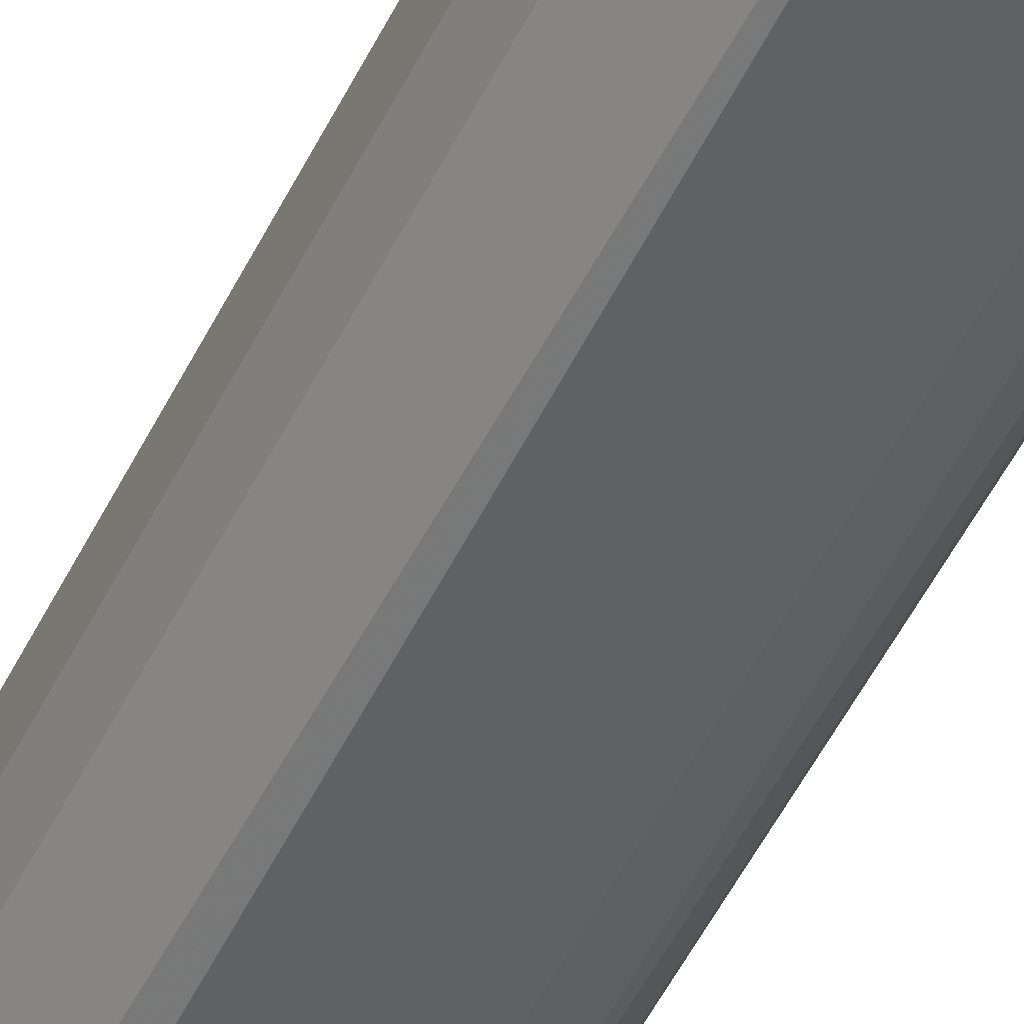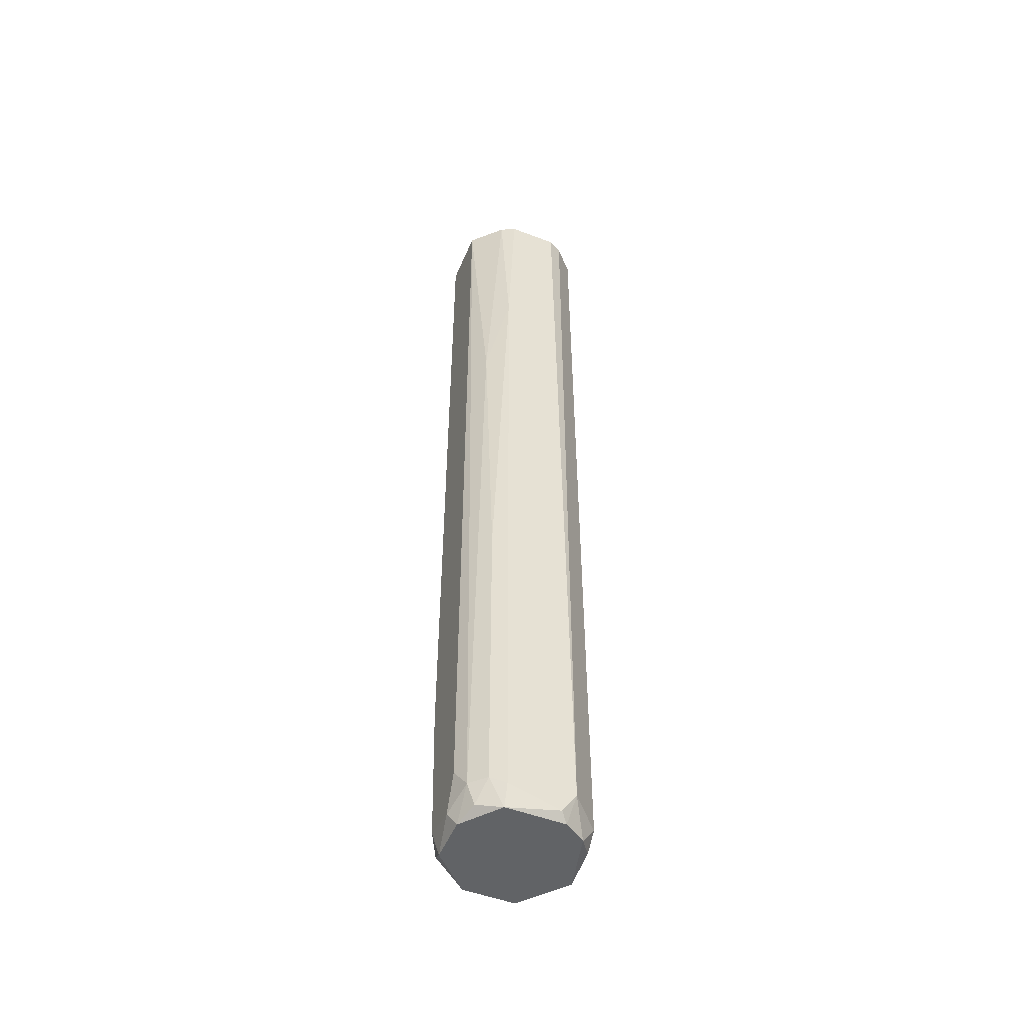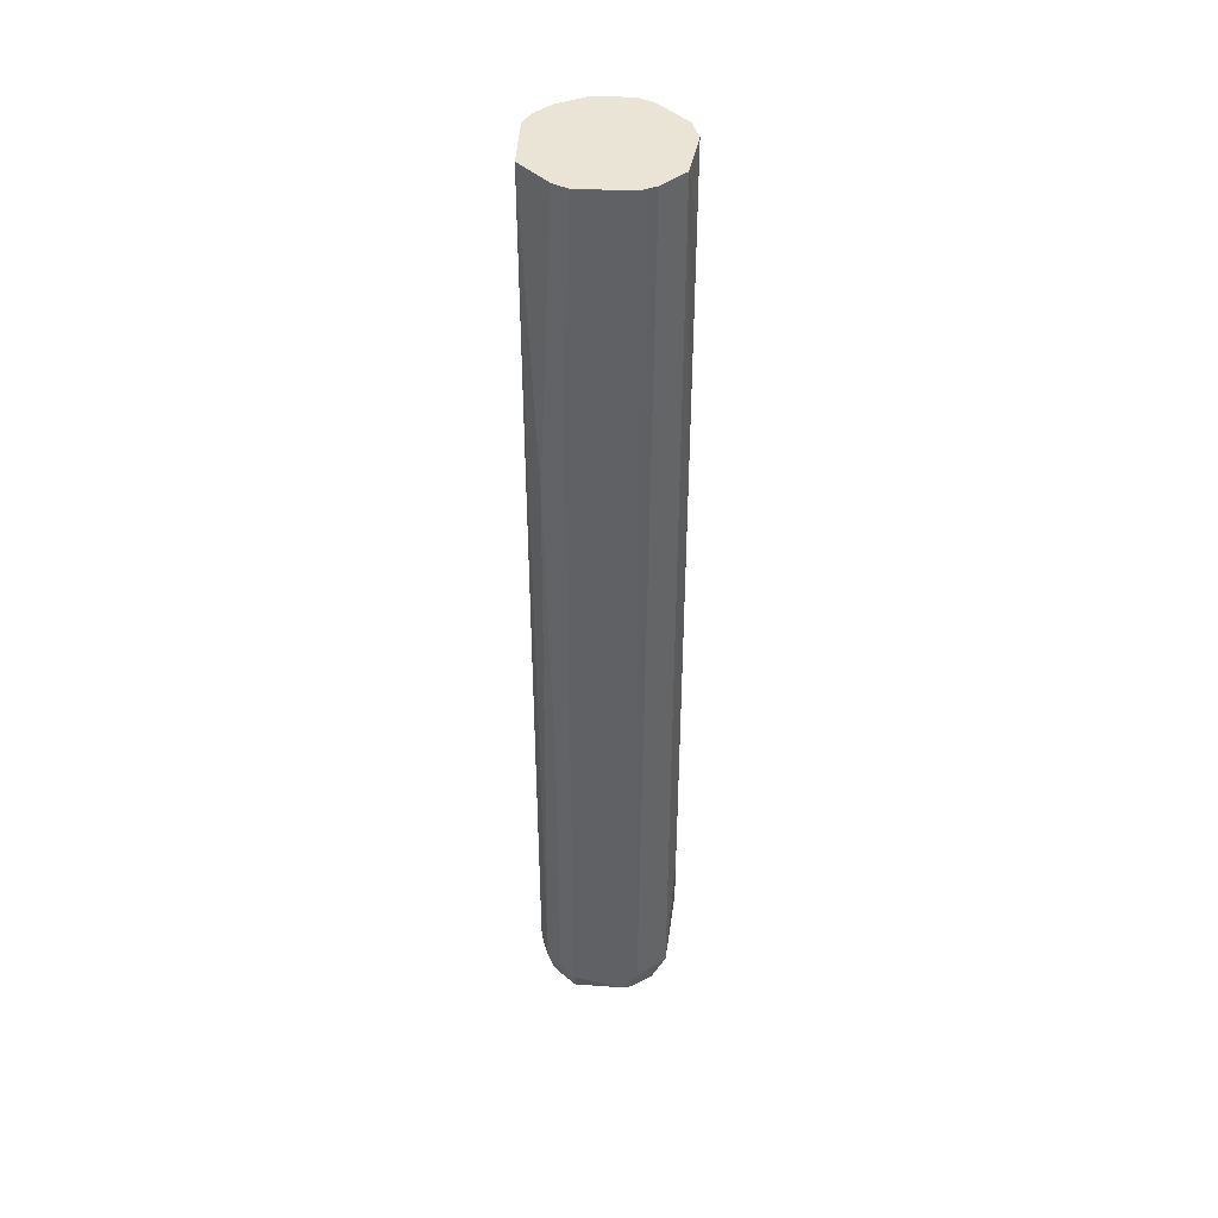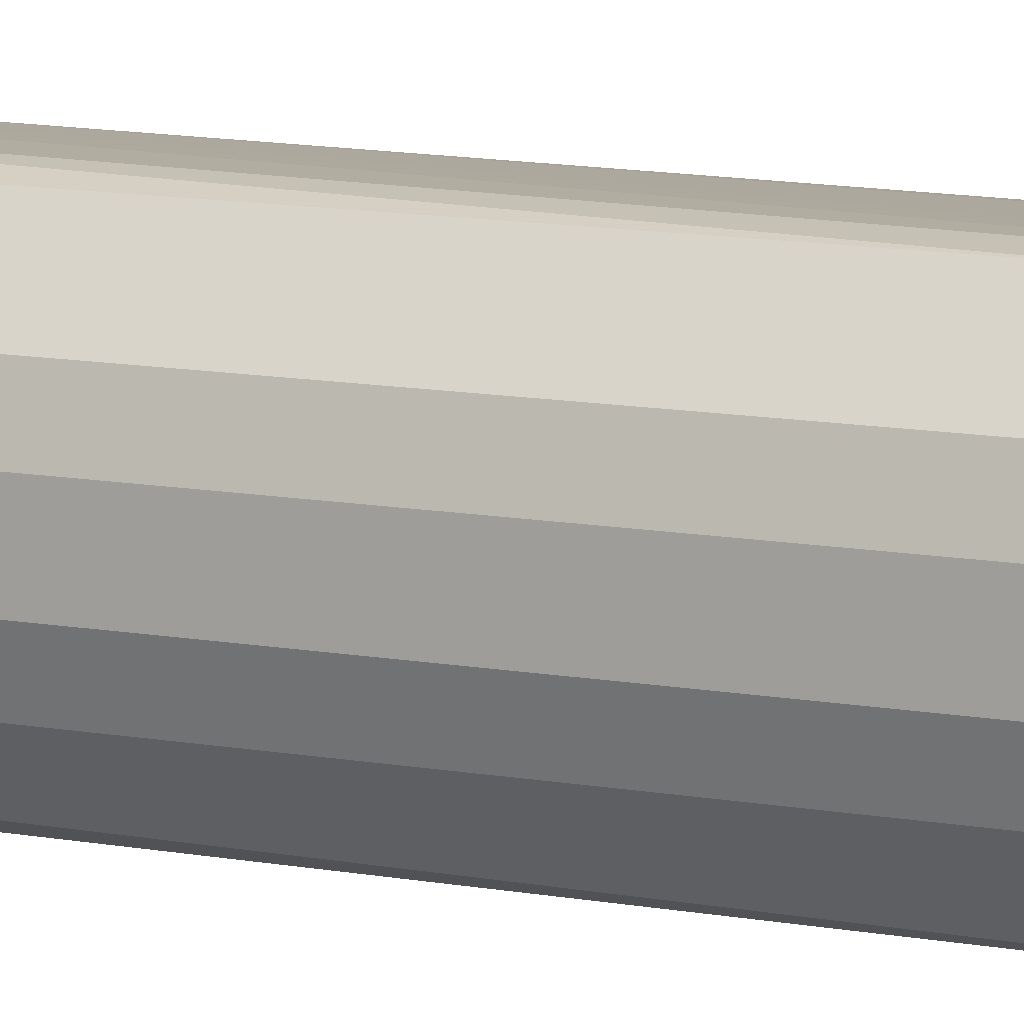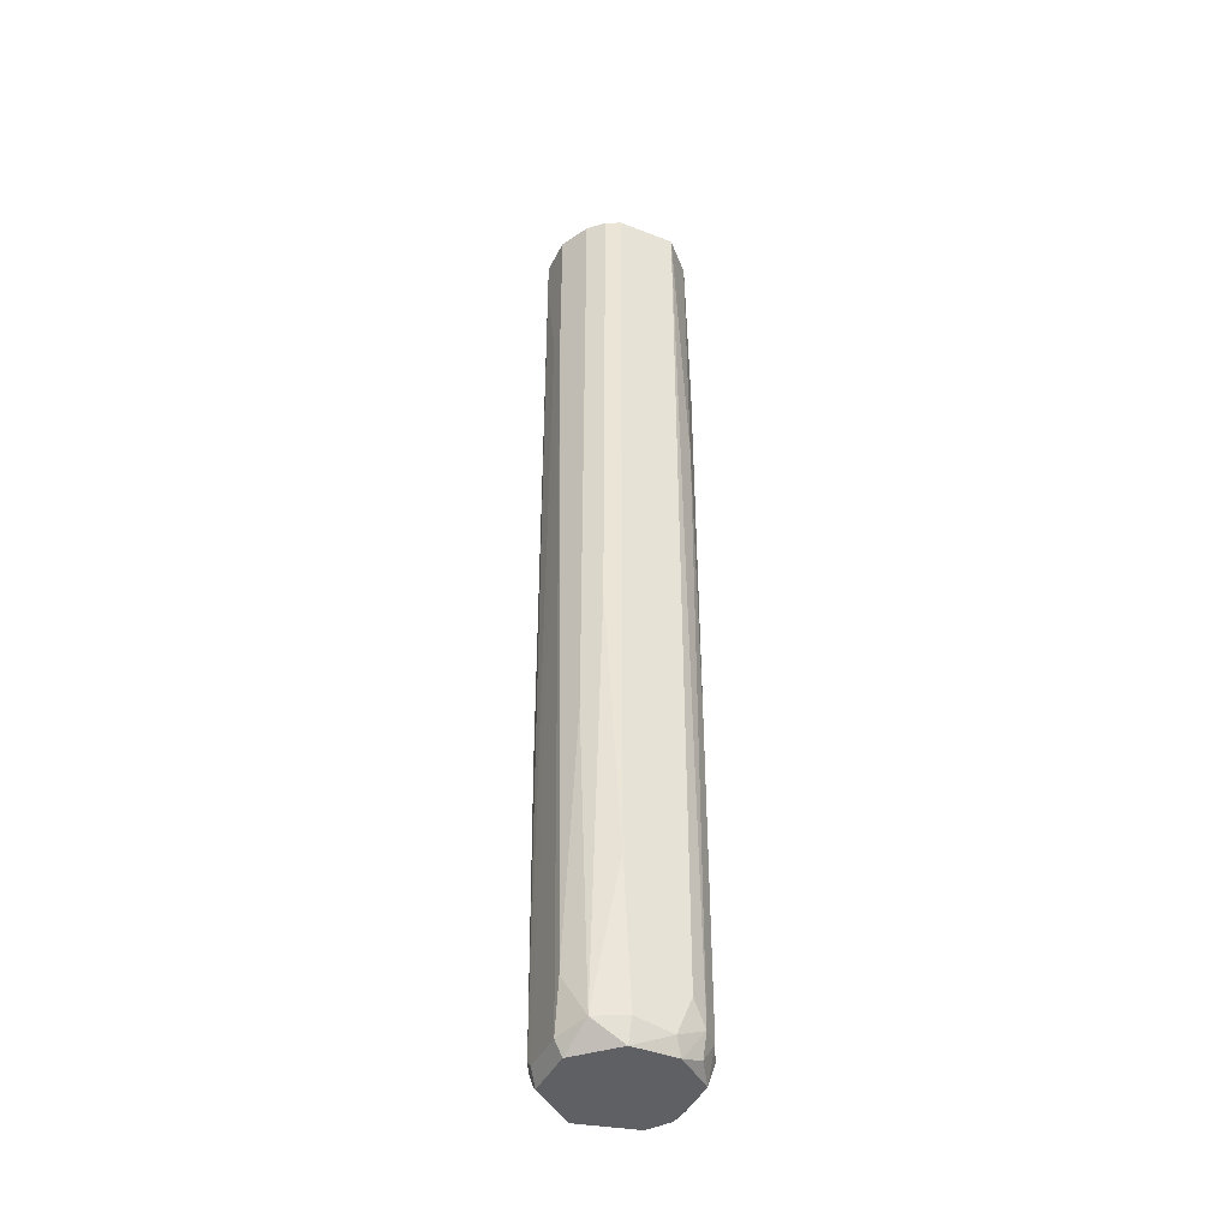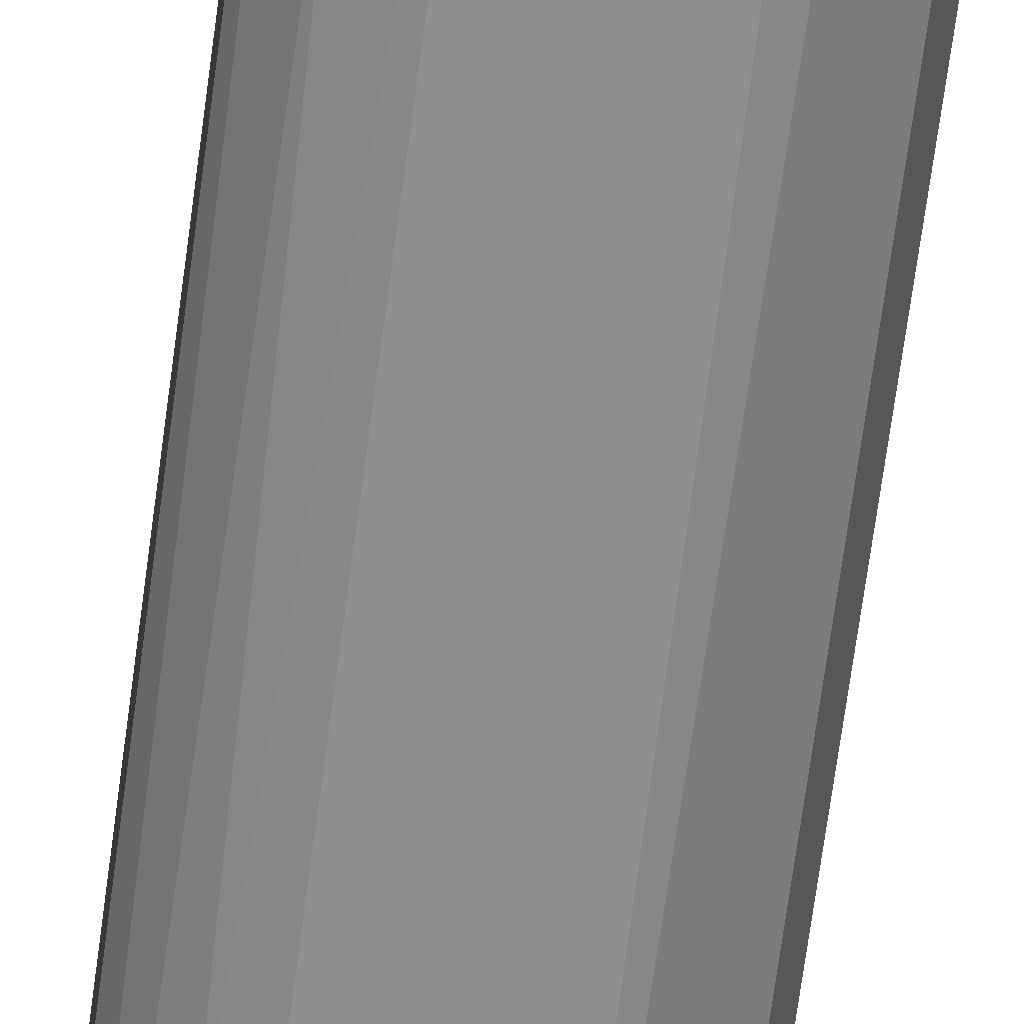
<metadata>
{"format":"obj","ext":"obj","renderer":"f3d","projection":"perspective","resolution":1024,"background":"white","views":[{"elev":-50.1,"azim":154.8,"up":"+Y"},{"elev":-50.8,"azim":-22.5,"up":"+Z"},{"elev":42.7,"azim":3.0,"up":"+Z"},{"elev":8.4,"azim":121.6,"up":"+Y"},{"elev":-42.2,"azim":-115.0,"up":"+Z"},{"elev":-65.2,"azim":-7.4,"up":"+Y"}]}
</metadata>
<code>
v 0.01141 -0.004182 -0.1636
v 0.01141 0.006217 -0.161
v 0.01141 0.006217 0.008098
v 0.01141 -0.006785 -0.161
v 0.01141 -0.006785 0.008098
v 0.01141 0.002316 -0.1649
v -0.009395 0.008817 -0.161
v -0.009395 -0.009384 -0.04524
v -0.009395 -0.008083 -0.1636
v -0.006794 -0.01069 0.008098
v 0.007509 -0.01069 0.008098
v 0.007509 0.01012 -0.161
v -0.005493 -0.01069 -0.1649
v -0.005493 0.01142 -0.1532
v -0.005493 -0.01199 -0.161
v -0.005493 -0.01199 -0.02573
v 0.004911 -0.01069 -0.1649
v 0.004911 0.01012 -0.1649
v 0.004911 0.01142 -0.161
v 0.004911 -0.01199 0.008098
v 0.00881 0.008817 -0.1623
v 0.00881 -0.008083 -0.1649
v -0.012 -0.005483 -0.1558
v -0.012 -0.005483 0.008098
v -0.012 0.004916 -0.1349
v -0.012 0.004916 0.008098
v -0.012 -0.002884 -0.1623
v -0.012 0.003617 -0.161
v 0.01271 -0.000281 -0.1506
v 0.01271 -0.002884 -0.1376
v 0.01271 -0.002884 -0.05045
v 0.01271 -0.001583 -0.002315
v 0.01271 0.002316 0.008098
v 0.01271 0.002316 -0.1518
v -0.008093 -0.01069 -0.1597
v -0.008093 -0.01069 -0.1025
v -0.008093 0.01012 0.008098
v -0.008093 0.01012 -0.1077
v -0.004194 0.01012 -0.1649
v -0.004194 0.01142 -0.1623
v -0.004194 -0.01199 0.008098
v 0.003609 0.01142 -0.1623
v 0.003609 -0.01199 -0.1636
v 0.003609 0.01272 0.000292
v 0.003609 0.01272 0.008098
v 0.00621 0.01142 0.008098
v 0.00621 0.01142 -0.1077
v 0.00621 -0.01199 -0.1597
v -0.0107 -0.004182 -0.1649
v -0.0107 -0.008083 -0.1597
v -0.0107 0.007518 0.008098
v -0.0107 0.007518 -0.08552
v -0.0107 0.003617 -0.1649
v -0.002893 0.01272 0.008098
v -0.002893 0.01272 -0.01923
v -0.000292 0.01272 -0.01793
f 13 35 9
f 33 3 24
f 24 3 37
f 33 24 20
f 3 33 34
f 48 20 15
f 37 3 45
f 33 20 5
f 27 24 26
f 24 37 26
f 20 24 41
f 15 20 41
f 5 48 4
f 27 26 25
f 24 50 8
f 34 33 30
f 5 4 30
f 17 39 6
f 3 34 2
f 47 3 2
f 21 47 2
f 34 6 2
f 6 21 2
f 50 27 49
f 39 17 49
f 20 48 11
f 5 20 11
f 48 5 11
f 26 37 51
f 25 26 51
f 45 3 46
f 3 47 46
f 47 45 46
f 33 5 32
f 30 33 32
f 8 50 36
f 24 27 23
f 27 50 23
f 50 24 23
f 27 25 28
f 25 7 28
f 37 45 54
f 55 37 54
f 45 55 54
f 41 24 10
f 24 8 10
f 15 41 16
f 36 15 16
f 8 36 16
f 41 10 16
f 10 8 16
f 49 17 13
f 7 39 53
f 49 27 53
f 39 49 53
f 27 28 53
f 28 7 53
f 39 42 18
f 21 6 18
f 6 39 18
f 42 19 18
f 7 14 40
f 55 42 40
f 14 55 40
f 39 7 40
f 42 39 40
f 15 36 35
f 36 50 35
f 13 15 35
f 14 7 38
f 37 55 38
f 55 14 38
f 51 37 38
f 51 38 52
f 7 25 52
f 25 51 52
f 38 7 52
f 4 48 22
f 48 17 22
f 17 6 22
f 5 30 31
f 32 5 31
f 30 32 31
f 48 15 43
f 17 48 43
f 15 13 43
f 13 17 43
f 47 21 12
f 19 47 12
f 21 18 12
f 18 19 12
f 55 45 56
f 42 55 56
f 19 42 56
f 6 34 1
f 4 22 1
f 22 6 1
f 45 47 44
f 47 19 44
f 56 45 44
f 19 56 44
f 34 30 29
f 30 4 29
f 1 34 29
f 4 1 29
f 50 49 9
f 49 13 9
f 35 50 9

</code>
